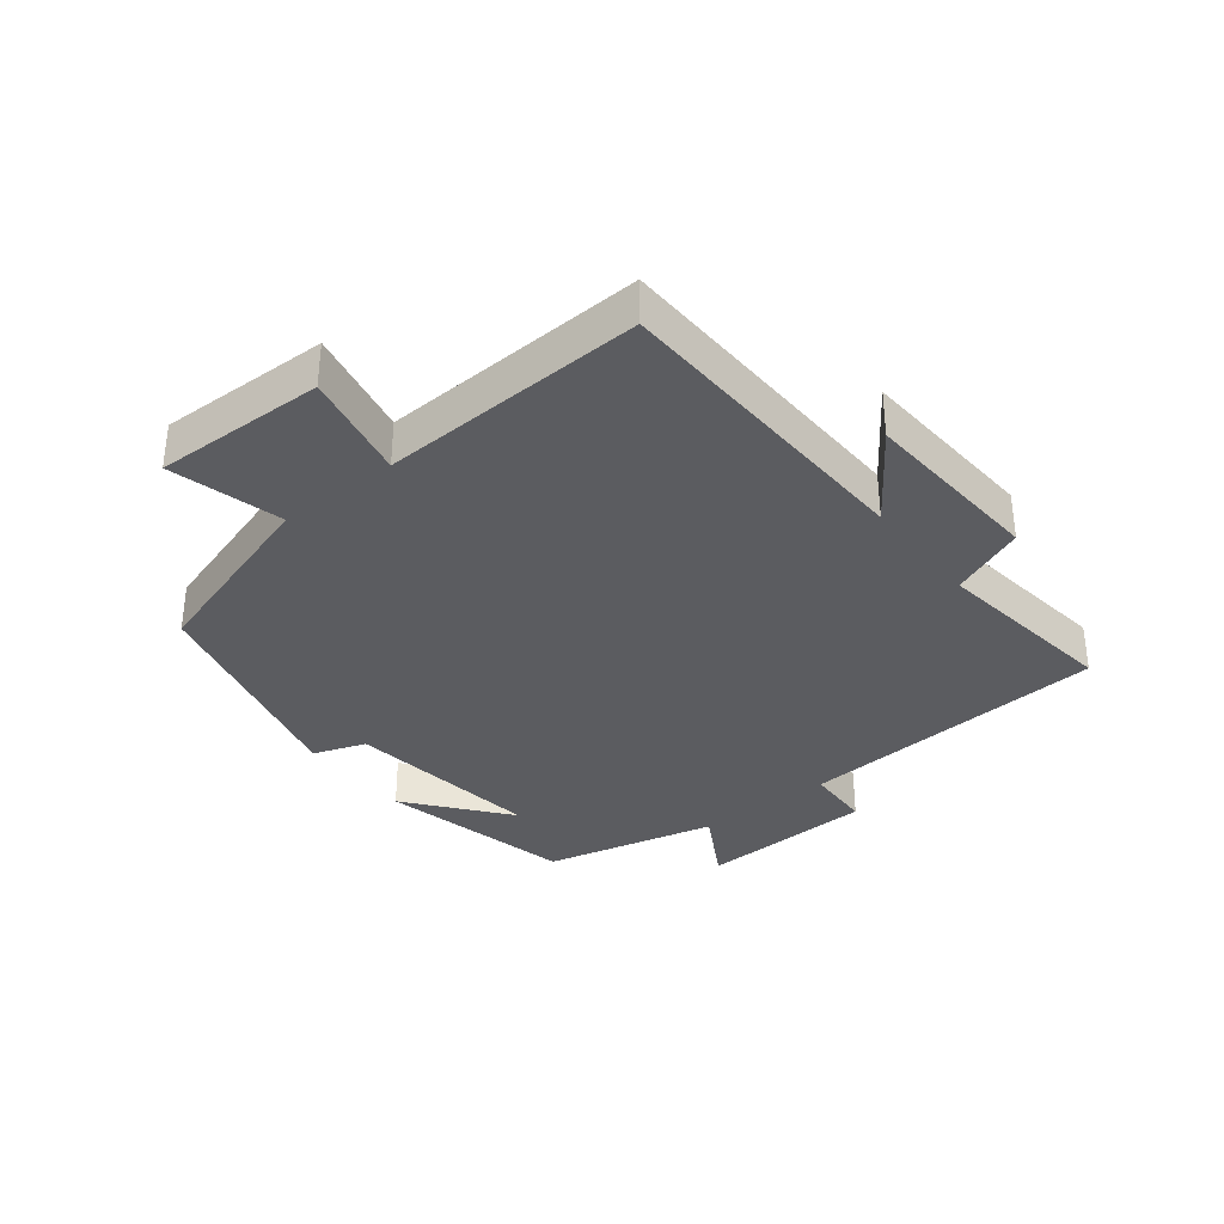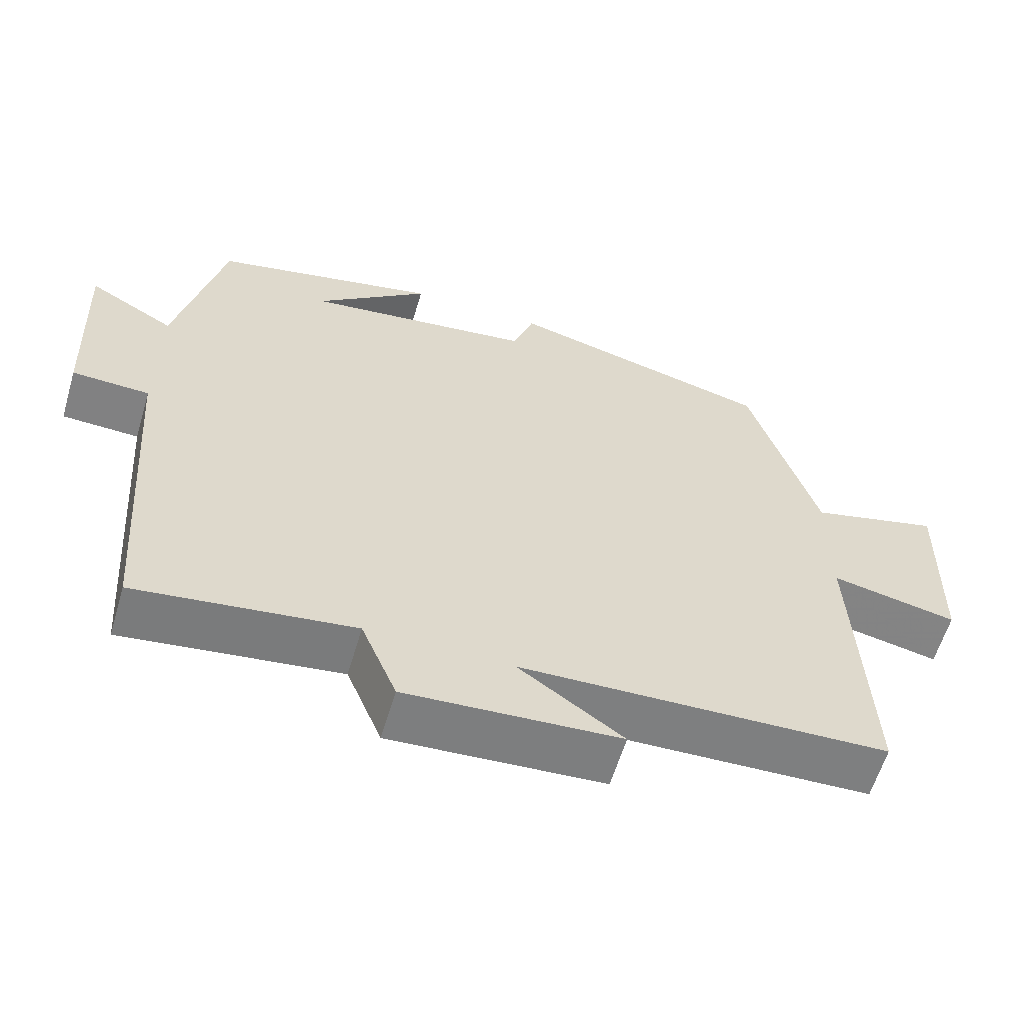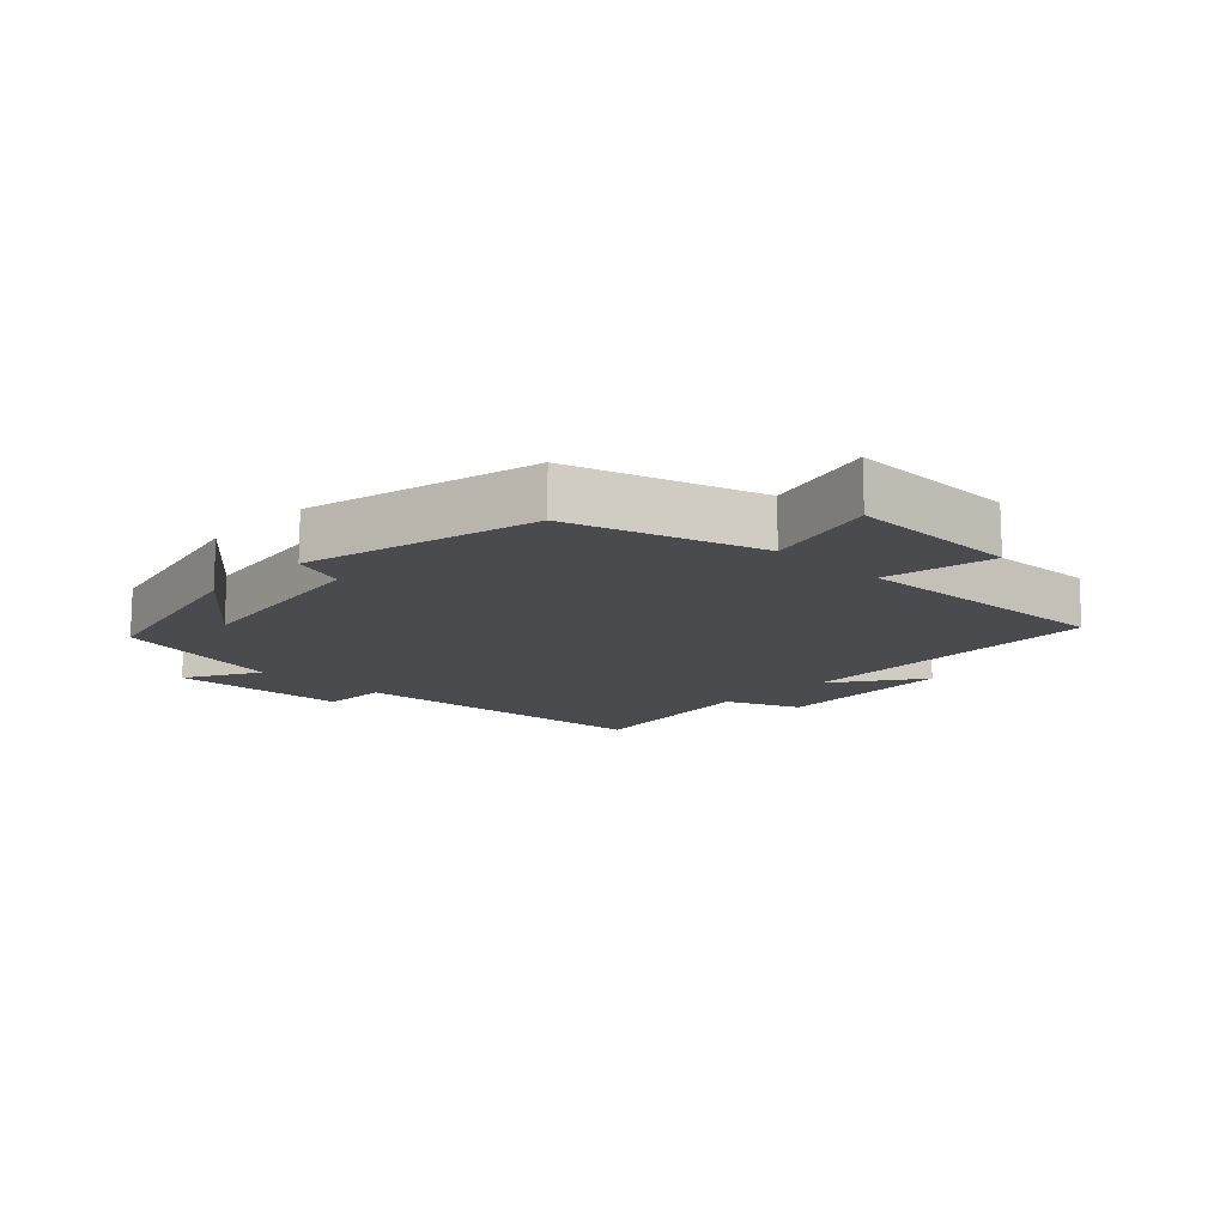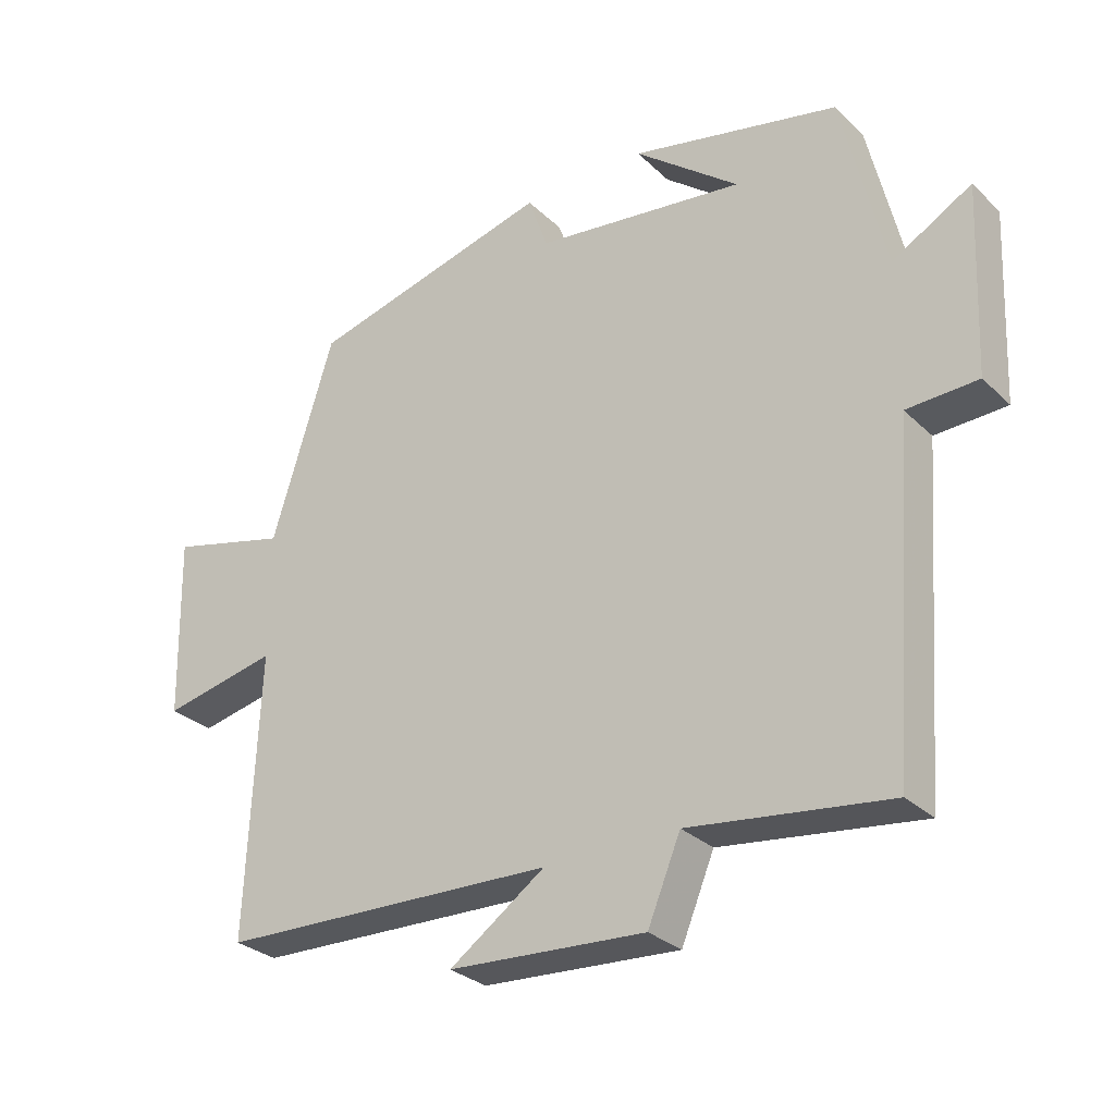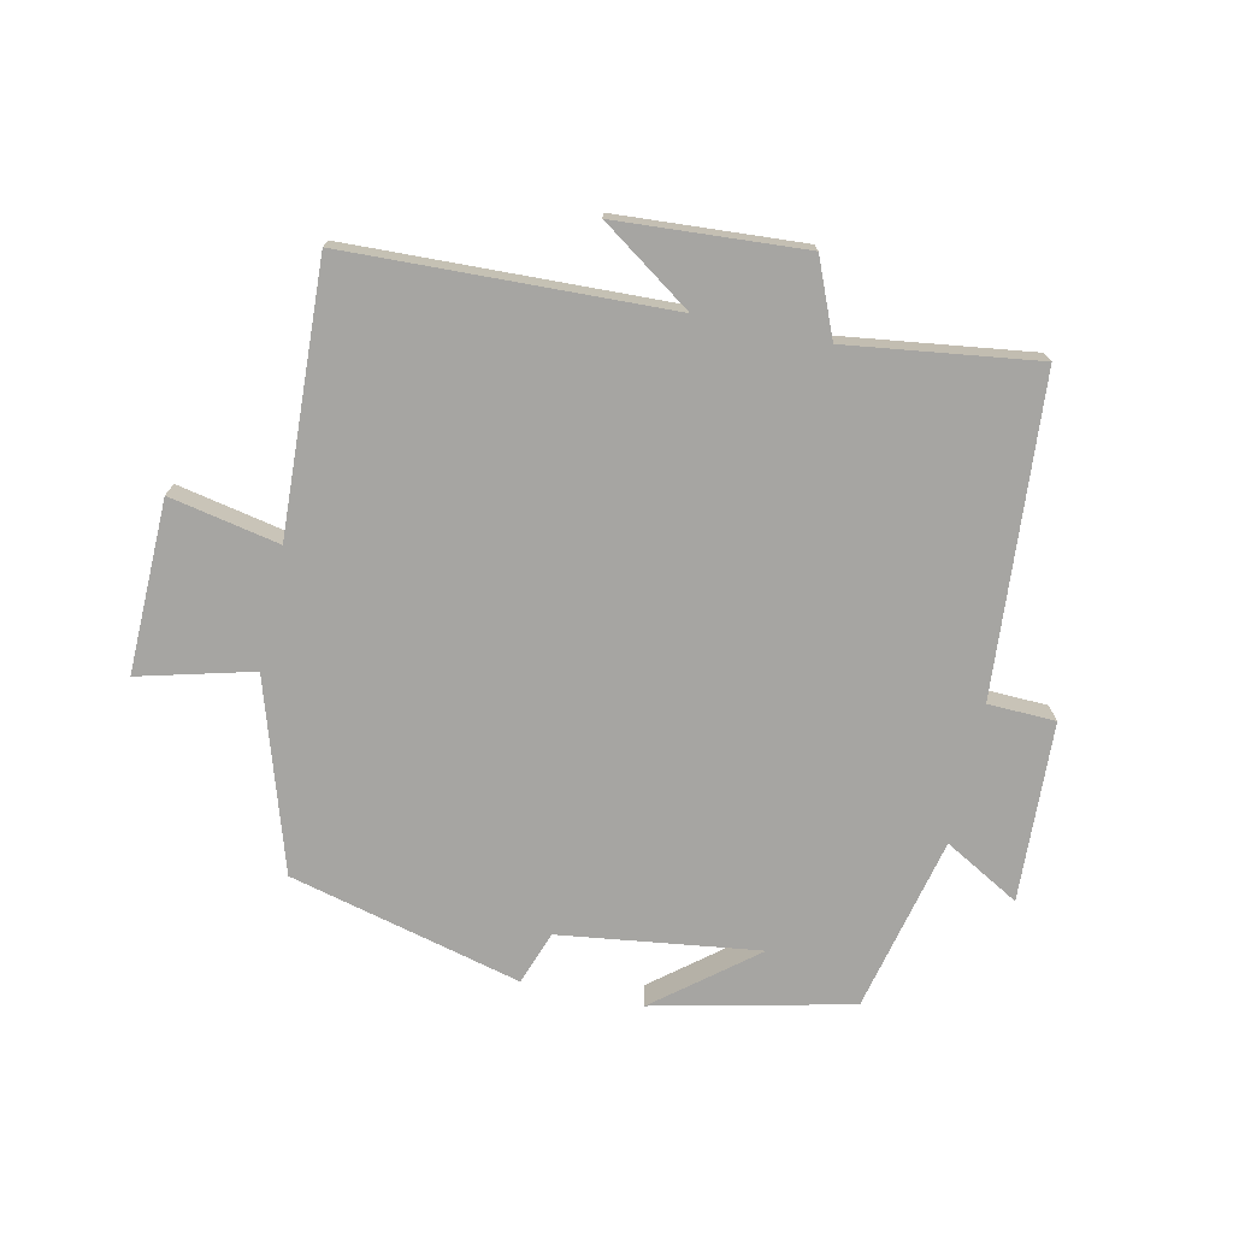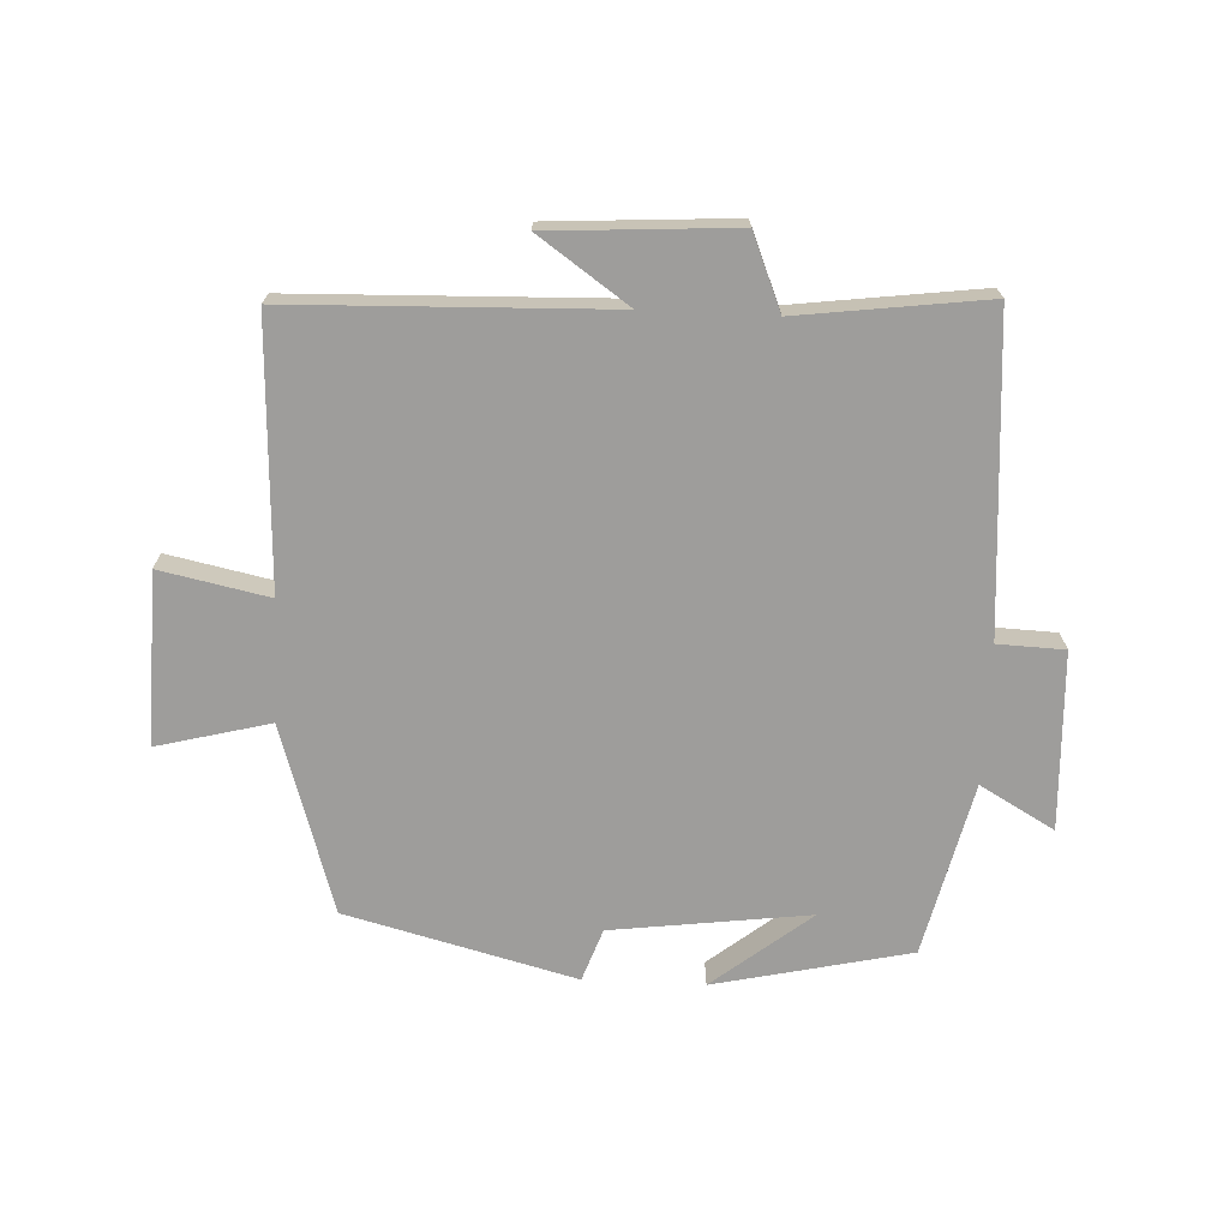
<metadata>
{"format":"obj","ext":"obj","renderer":"f3d","projection":"perspective","resolution":1024,"background":"white","views":[{"elev":-34.5,"azim":128.2,"up":"+Y"},{"elev":-60.0,"azim":-16.5,"up":"+Z"},{"elev":-13.7,"azim":46.4,"up":"+Y"},{"elev":-29.4,"azim":-143.7,"up":"+Z"},{"elev":-73.6,"azim":167.9,"up":"+Y"},{"elev":-70.4,"azim":177.3,"up":"+Y"}]}
</metadata>
<code>
v -0.437 0.07 0.432
v -0.132 0.07 0.5
v -0.285 0.07 0.378
v 0.023 0.07 0.418
v 0.052 0.07 0.5
v 0.409 0.07 0.408
v 0.5 0.07 0.114
v 0.675 0.07 0.159
v 0.669 0.07 -0.107
v 0.5 0.07 -0.072
v 0.518 0.07 -0.484
v 0.024 0.07 -0.5
v 0.164 0.07 -0.598
v -0.124 0.07 -0.616
v -0.172 0.07 -0.5
v -0.464 0.07 -0.538
v -0.5 0.07 -0.052
v -0.604 0.07 -0.048
v -0.616 0.07 0.228
v -0.5 0.07 0.162
v -0.437 0 0.432
v -0.132 0 0.5
v -0.285 0 0.378
v 0.023 0 0.418
v 0.052 0 0.5
v 0.409 0 0.408
v 0.5 0 0.114
v 0.675 0 0.159
v 0.669 0 -0.107
v 0.5 0 -0.072
v 0.518 0 -0.484
v 0.024 0 -0.5
v 0.164 0 -0.598
v -0.124 0 -0.616
v -0.172 0 -0.5
v -0.464 0 -0.538
v -0.5 0 -0.052
v -0.604 0 -0.048
v -0.616 0 0.228
v -0.5 0 0.162
f 17 18 19 20
f 17 20 1
f 16 17 1
f 15 16 1
f 12 13 14 15
f 12 15 1
f 11 12 1
f 10 11 1
f 7 8 9 10
f 6 7 10
f 5 6 10
f 4 5 10
f 3 4 10
f 3 10 1
f 1 2 3
f 40 39 38 37
f 21 40 37
f 21 37 36
f 21 36 35
f 35 34 33 32
f 21 35 32
f 21 32 31
f 21 31 30
f 30 29 28 27
f 30 27 26
f 30 26 25
f 30 25 24
f 30 24 23
f 21 30 23
f 23 22 21
f 1 21 22 2
f 2 22 23 3
f 3 23 24 4
f 4 24 25 5
f 5 25 26 6
f 6 26 27 7
f 7 27 28 8
f 8 28 29 9
f 9 29 30 10
f 10 30 31 11
f 11 31 32 12
f 12 32 33 13
f 13 33 34 14
f 14 34 35 15
f 15 35 36 16
f 16 36 37 17
f 17 37 38 18
f 18 38 39 19
f 19 39 40 20
f 20 40 21 1

</code>
